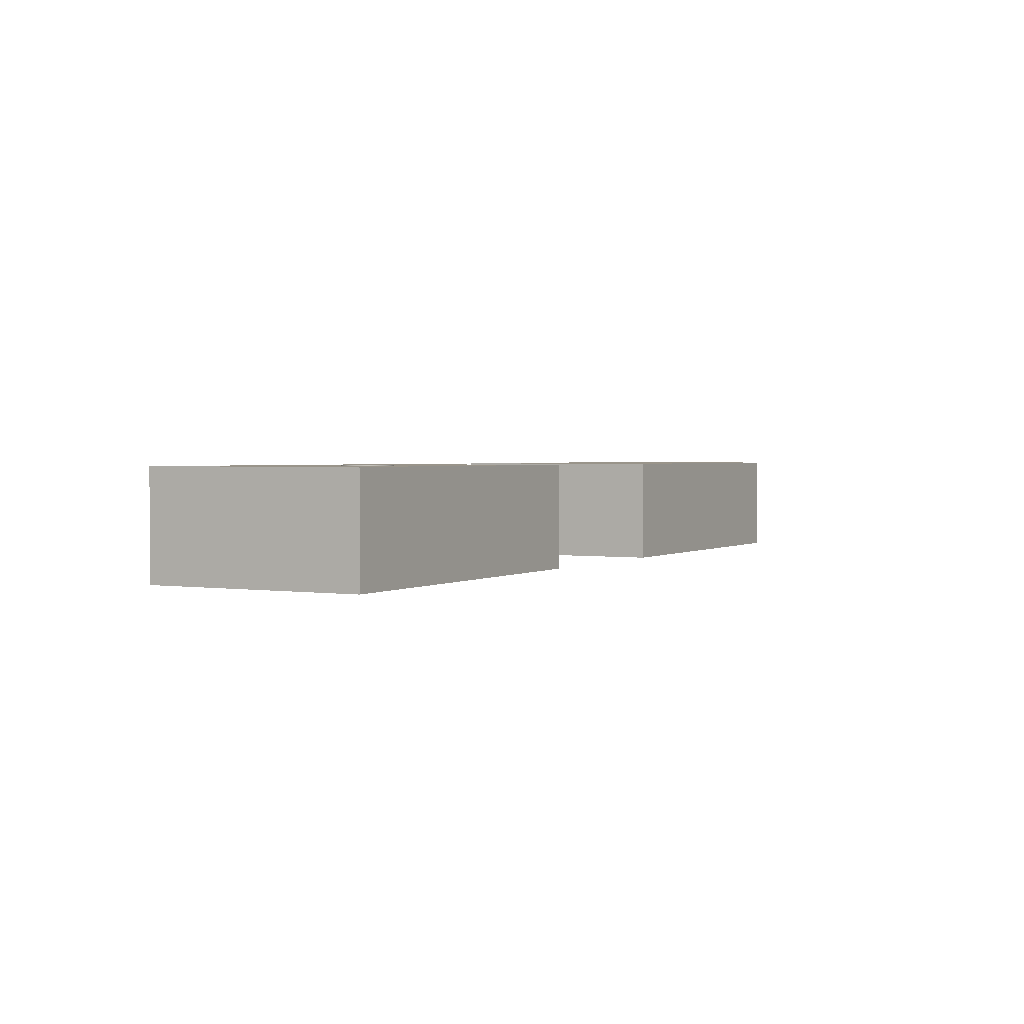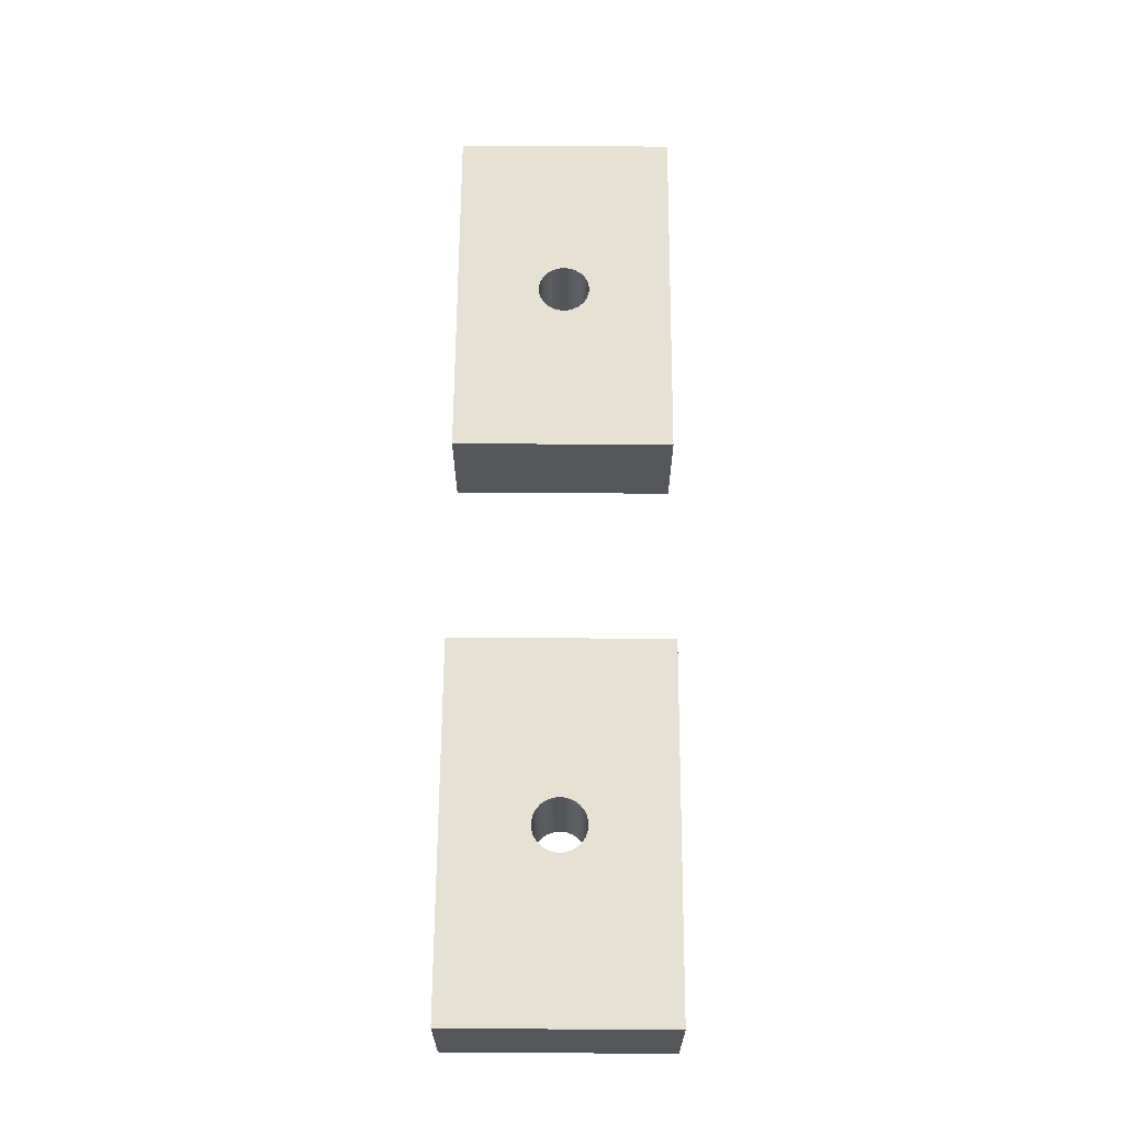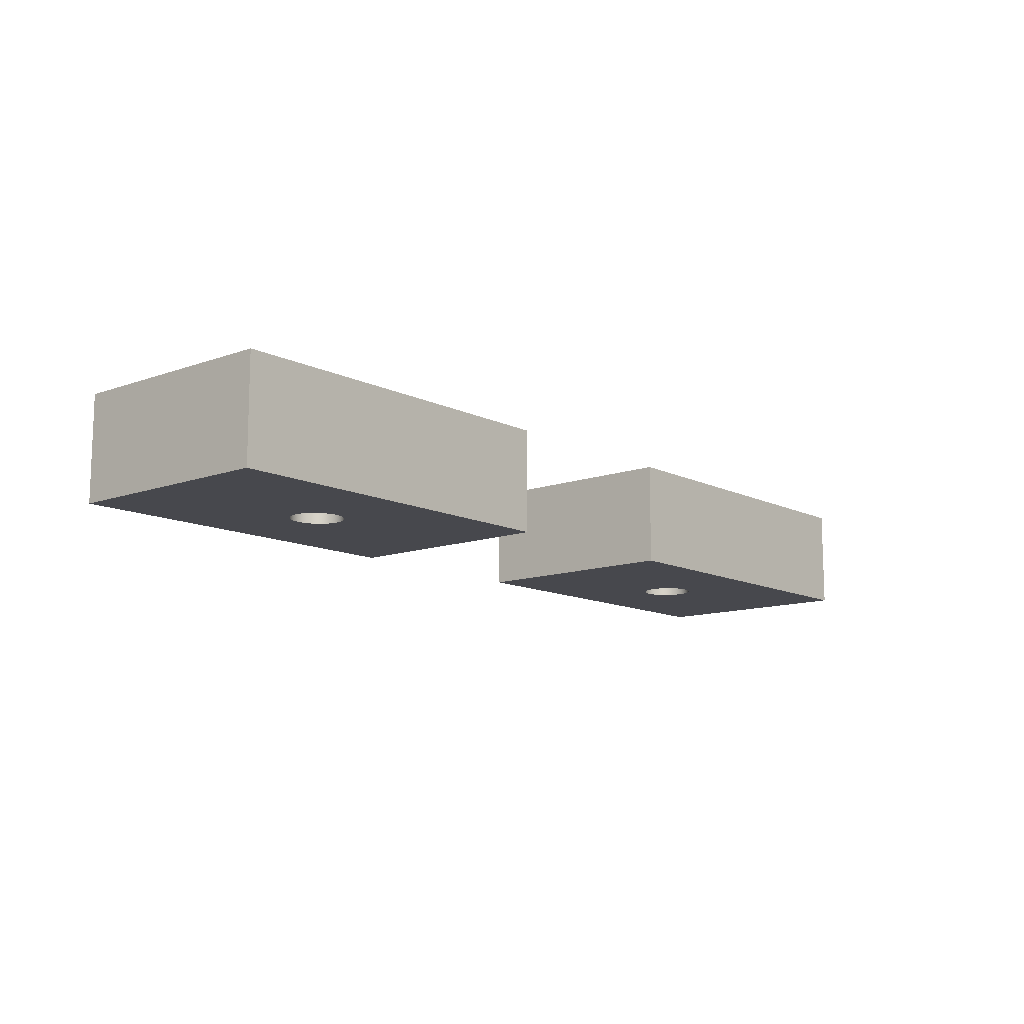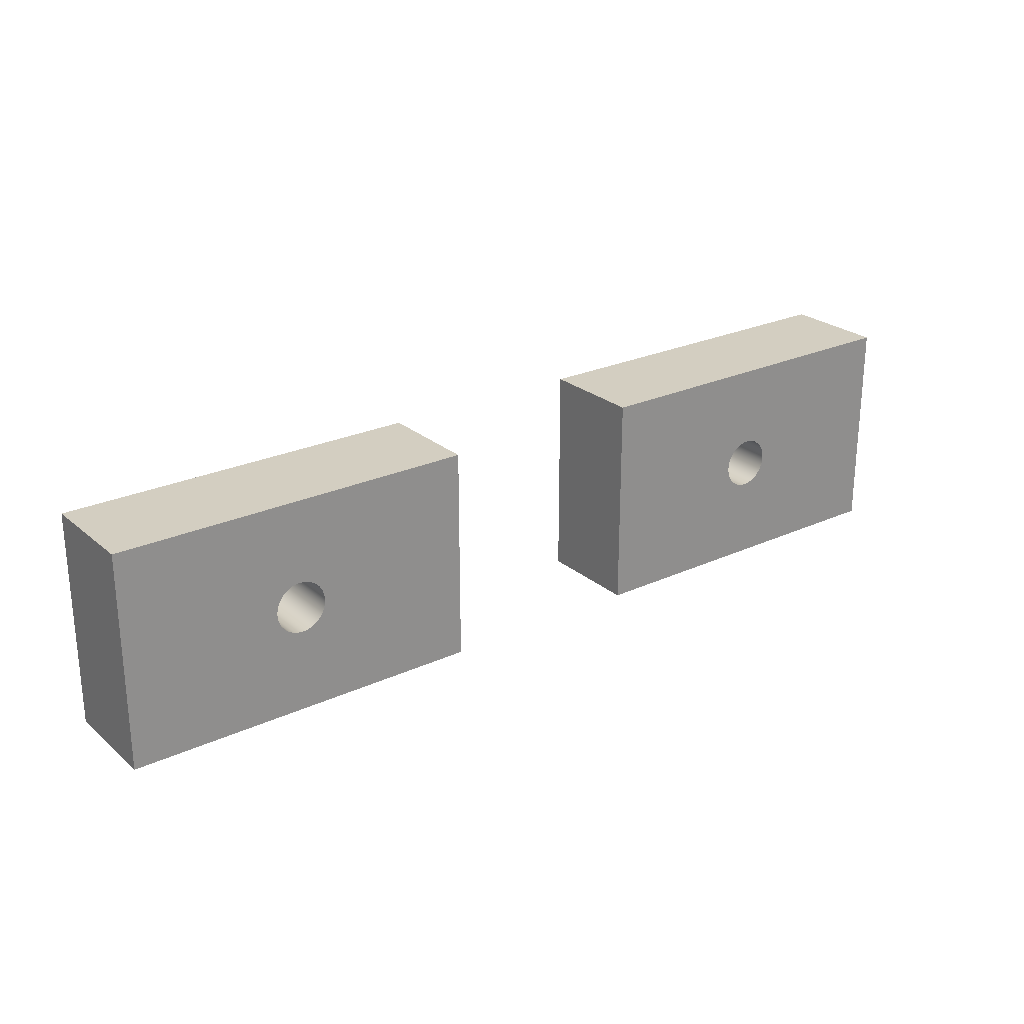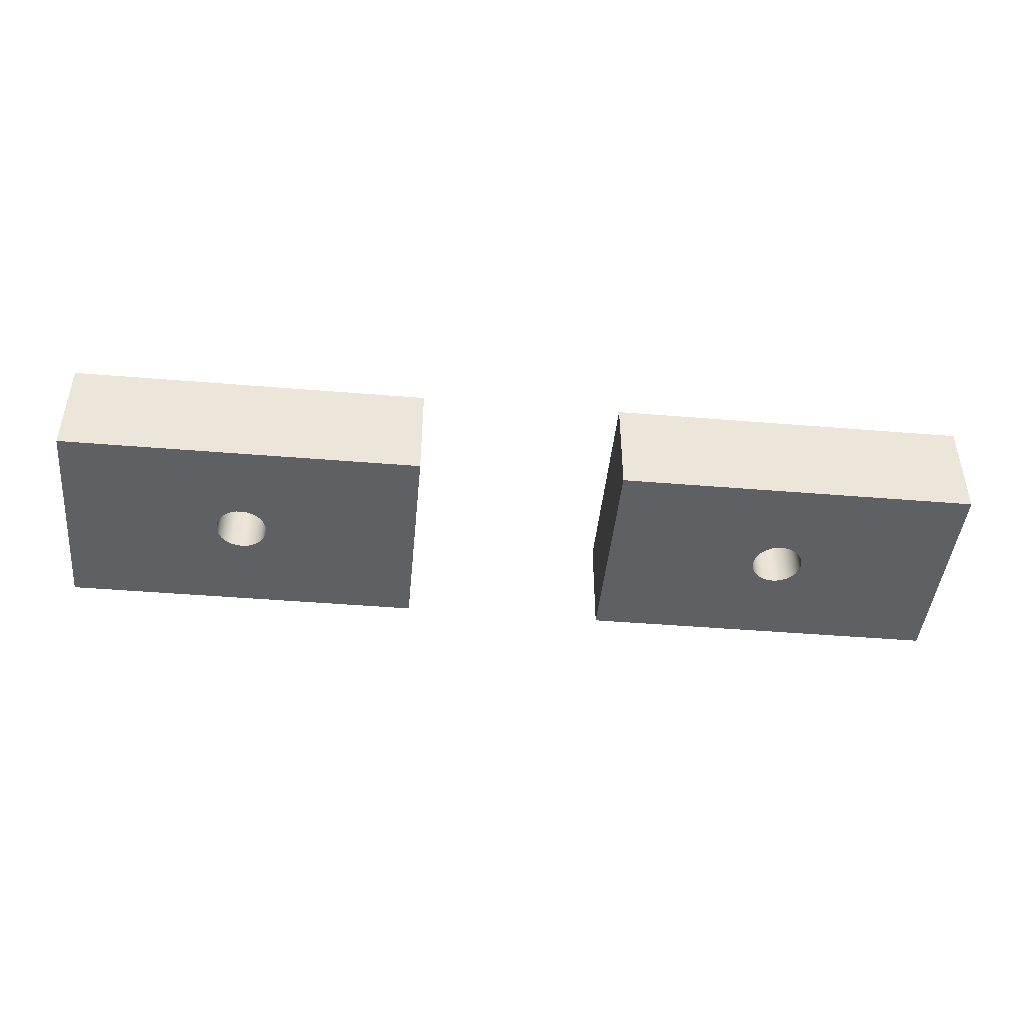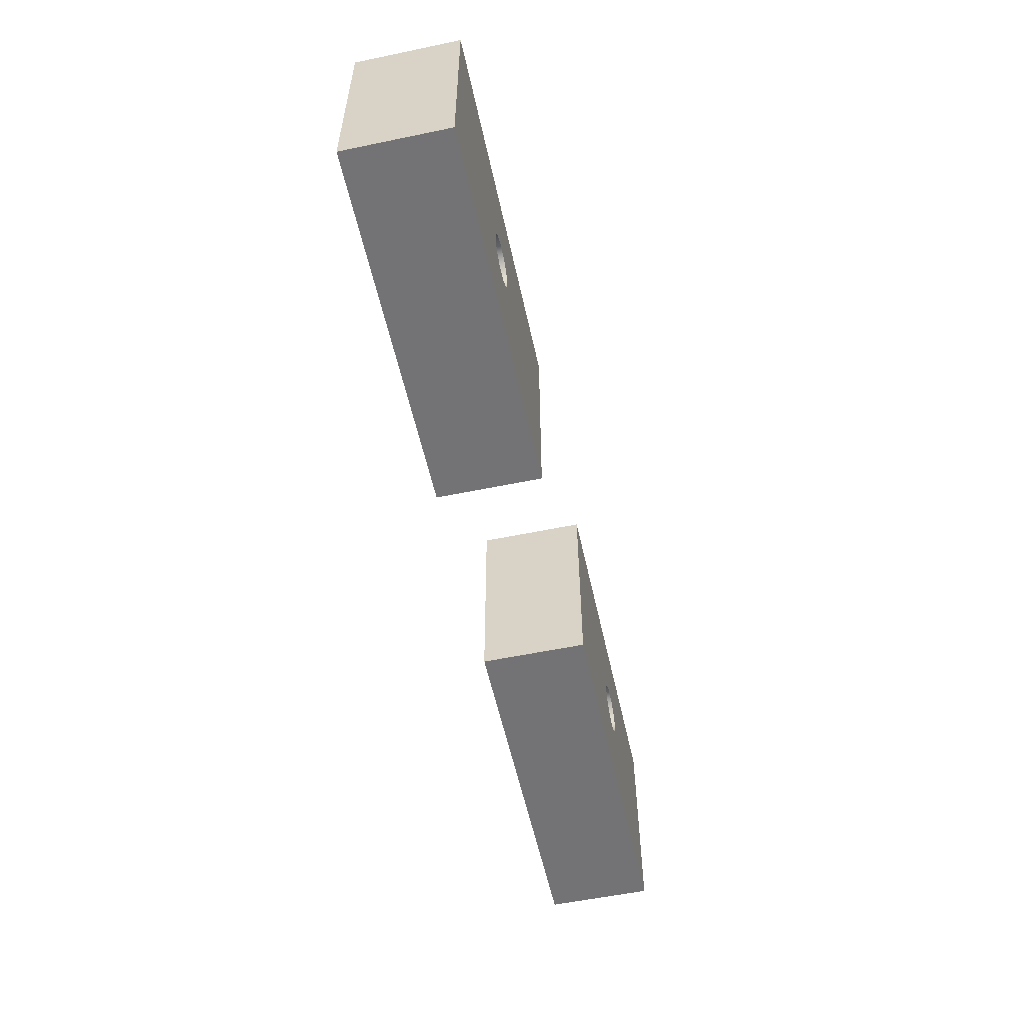
<metadata>
{"format":"obj","ext":"obj","renderer":"f3d","projection":"perspective","resolution":1024,"background":"white","views":[{"elev":1.9,"azim":-61.9,"up":"+Z"},{"elev":64.5,"azim":90.4,"up":"+Z"},{"elev":-11.9,"azim":-49.4,"up":"+Z"},{"elev":24.9,"azim":-36.8,"up":"+Y"},{"elev":-44.7,"azim":174.5,"up":"+Z"},{"elev":-56.0,"azim":-77.7,"up":"+Y"}]}
</metadata>
<code>
v -2.223 1.334 0
v -2.223 -7.772e-16 0
v -2.223 -7.772e-16 0.635
v -2.223 1.334 0.635
v 0 0 0
v 0 1.334 0
v 0 1.334 0.635
v 0 0 0.635
v -1.27 0.6668 0.635
v -1.265 0.7062 0.635
v -1.25 0.7432 0.635
v -1.227 0.7754 0.635
v -1.196 0.8008 0.635
v -1.16 0.8177 0.635
v -1.121 0.8252 0.635
v -1.082 0.8227 0.635
v -1.044 0.8104 0.635
v -1.01 0.7891 0.635
v -0.9828 0.7601 0.635
v -0.9636 0.7252 0.635
v -0.9538 0.6866 0.635
v -0.9538 0.6469 0.635
v -0.9636 0.6083 0.635
v -0.9828 0.5734 0.635
v -1.01 0.5444 0.635
v -1.044 0.5231 0.635
v -1.082 0.5108 0.635
v -1.121 0.5083 0.635
v -1.16 0.5158 0.635
v -1.196 0.5327 0.635
v -1.227 0.5581 0.635
v -1.25 0.5903 0.635
v -1.265 0.6273 0.635
v -2.223 -7.772e-16 0.635
v 0 0 0.635
v 0 1.334 0.635
v -2.223 1.334 0.635
v 0 1.334 0
v -2.223 1.334 0
v -2.223 1.334 0.635
v 0 1.334 0.635
v -1.27 0.6668 0.635
v -1.265 0.6273 0.635
v -1.25 0.5903 0.635
v -1.227 0.5581 0.635
v -1.196 0.5327 0.635
v -1.16 0.5158 0.635
v -1.121 0.5083 0.635
v -1.082 0.5108 0.635
v -1.044 0.5231 0.635
v -1.01 0.5444 0.635
v -0.9828 0.5734 0.635
v -0.9636 0.6083 0.635
v -0.9538 0.6469 0.635
v -0.9538 0.6866 0.635
v -0.9636 0.7252 0.635
v -0.9828 0.7601 0.635
v -1.01 0.7891 0.635
v -1.044 0.8104 0.635
v -1.082 0.8227 0.635
v -1.121 0.8252 0.635
v -1.16 0.8177 0.635
v -1.196 0.8008 0.635
v -1.227 0.7754 0.635
v -1.25 0.7432 0.635
v -1.265 0.7062 0.635
v -1.27 0.6668 0
v -1.265 0.7062 0
v -1.25 0.7432 0
v -1.227 0.7754 0
v -1.196 0.8008 0
v -1.16 0.8177 0
v -1.121 0.8252 0
v -1.082 0.8227 0
v -1.044 0.8104 0
v -1.01 0.7891 0
v -0.9828 0.7601 0
v -0.9636 0.7252 0
v -0.9538 0.6866 0
v -0.9538 0.6469 0
v -0.9636 0.6083 0
v -0.9828 0.5734 0
v -1.01 0.5444 0
v -1.044 0.5231 0
v -1.082 0.5108 0
v -1.121 0.5083 0
v -1.16 0.5158 0
v -1.196 0.5327 0
v -1.227 0.5581 0
v -1.25 0.5903 0
v -1.265 0.6273 0
v -1.27 0.6668 0.635
v -1.27 0.6668 0
v -1.27 0.6668 0
v -1.265 0.6273 0
v -1.25 0.5903 0
v -1.227 0.5581 0
v -1.196 0.5327 0
v -1.16 0.5158 0
v -1.121 0.5083 0
v -1.082 0.5108 0
v -1.044 0.5231 0
v -1.01 0.5444 0
v -0.9828 0.5734 0
v -0.9636 0.6083 0
v -0.9538 0.6469 0
v -0.9538 0.6866 0
v -0.9636 0.7252 0
v -0.9828 0.7601 0
v -1.01 0.7891 0
v -1.044 0.8104 0
v -1.082 0.8227 0
v -1.121 0.8252 0
v -1.16 0.8177 0
v -1.196 0.8008 0
v -1.227 0.7754 0
v -1.25 0.7432 0
v -1.265 0.7062 0
v 0 0 0
v -2.223 -7.772e-16 0
v -2.223 1.334 0
v 0 1.334 0
v -2.223 -7.772e-16 0
v 0 0 0
v 0 0 0.635
v -2.223 -7.772e-16 0.635
v -4.762 0.6668 0
v -4.758 0.6273 0
v -4.743 0.5903 0
v -4.719 0.5581 0
v -4.689 0.5327 0
v -4.653 0.5158 0
v -4.614 0.5083 0
v -4.574 0.5108 0
v -4.536 0.5231 0
v -4.503 0.5444 0
v -4.475 0.5734 0
v -4.456 0.6083 0
v -4.446 0.6469 0
v -4.446 0.6866 0
v -4.456 0.7252 0
v -4.475 0.7601 0
v -4.503 0.7891 0
v -4.536 0.8104 0
v -4.574 0.8227 0
v -4.614 0.8252 0
v -4.653 0.8177 0
v -4.689 0.8008 0
v -4.719 0.7754 0
v -4.743 0.7432 0
v -4.758 0.7062 0
v -5.715 1.334 0
v -3.493 1.334 0
v -3.493 -1.11e-15 0
v -5.715 0 0
v -5.715 0 0
v -3.493 -1.11e-15 0
v -3.493 -1.11e-15 0.635
v -5.715 0 0.635
v -4.762 0.6668 0.635
v -4.758 0.6273 0.635
v -4.743 0.5903 0.635
v -4.719 0.5581 0.635
v -4.689 0.5327 0.635
v -4.653 0.5158 0.635
v -4.614 0.5083 0.635
v -4.574 0.5108 0.635
v -4.536 0.5231 0.635
v -4.503 0.5444 0.635
v -4.475 0.5734 0.635
v -4.456 0.6083 0.635
v -4.446 0.6469 0.635
v -4.446 0.6866 0.635
v -4.456 0.7252 0.635
v -4.475 0.7601 0.635
v -4.503 0.7891 0.635
v -4.536 0.8104 0.635
v -4.574 0.8227 0.635
v -4.614 0.8252 0.635
v -4.653 0.8177 0.635
v -4.689 0.8008 0.635
v -4.719 0.7754 0.635
v -4.743 0.7432 0.635
v -4.758 0.7062 0.635
v -4.762 0.6668 0
v -4.758 0.7062 0
v -4.743 0.7432 0
v -4.719 0.7754 0
v -4.689 0.8008 0
v -4.653 0.8177 0
v -4.614 0.8252 0
v -4.574 0.8227 0
v -4.536 0.8104 0
v -4.503 0.7891 0
v -4.475 0.7601 0
v -4.456 0.7252 0
v -4.446 0.6866 0
v -4.446 0.6469 0
v -4.456 0.6083 0
v -4.475 0.5734 0
v -4.503 0.5444 0
v -4.536 0.5231 0
v -4.574 0.5108 0
v -4.614 0.5083 0
v -4.653 0.5158 0
v -4.689 0.5327 0
v -4.719 0.5581 0
v -4.743 0.5903 0
v -4.758 0.6273 0
v -4.762 0.6668 0.635
v -4.762 0.6668 0
v -5.715 1.334 0
v -5.715 0 0
v -5.715 0 0.635
v -5.715 1.334 0.635
v -3.493 -1.11e-15 0
v -3.493 1.334 0
v -3.493 1.334 0.635
v -3.493 -1.11e-15 0.635
v -3.493 1.334 0
v -5.715 1.334 0
v -5.715 1.334 0.635
v -3.493 1.334 0.635
v -4.762 0.6668 0.635
v -4.758 0.7062 0.635
v -4.743 0.7432 0.635
v -4.719 0.7754 0.635
v -4.689 0.8008 0.635
v -4.653 0.8177 0.635
v -4.614 0.8252 0.635
v -4.574 0.8227 0.635
v -4.536 0.8104 0.635
v -4.503 0.7891 0.635
v -4.475 0.7601 0.635
v -4.456 0.7252 0.635
v -4.446 0.6866 0.635
v -4.446 0.6469 0.635
v -4.456 0.6083 0.635
v -4.475 0.5734 0.635
v -4.503 0.5444 0.635
v -4.536 0.5231 0.635
v -4.574 0.5108 0.635
v -4.614 0.5083 0.635
v -4.653 0.5158 0.635
v -4.689 0.5327 0.635
v -4.719 0.5581 0.635
v -4.743 0.5903 0.635
v -4.758 0.6273 0.635
v -3.493 1.334 0.635
v -5.715 1.334 0.635
v -5.715 0 0.635
v -3.493 -1.11e-15 0.635
f 1 2 4
f 4 2 3
f 5 6 8
f 8 6 7
f 10 37 9
f 9 37 34
f 9 34 33
f 33 34 32
f 32 34 31
f 31 34 30
f 30 34 29
f 29 34 28
f 28 34 35
f 28 35 27
f 27 35 26
f 26 35 25
f 25 35 24
f 24 35 23
f 23 35 22
f 22 35 21
f 21 35 36
f 21 36 20
f 20 36 19
f 19 36 18
f 18 36 17
f 17 36 16
f 16 36 15
f 15 36 37
f 15 37 14
f 14 37 13
f 13 37 12
f 12 37 11
f 11 37 10
f 38 39 41
f 41 39 40
f 43 91 42
f 42 91 93
f 92 67 66
f 66 67 68
f 66 68 65
f 65 68 69
f 65 69 64
f 64 69 70
f 64 70 63
f 63 70 71
f 63 71 62
f 62 71 72
f 62 72 61
f 61 72 73
f 61 73 60
f 60 73 74
f 60 74 59
f 59 74 75
f 59 75 58
f 58 75 76
f 58 76 57
f 57 76 77
f 57 77 56
f 56 77 78
f 56 78 55
f 55 78 79
f 55 79 54
f 54 79 80
f 54 80 53
f 53 80 81
f 53 81 52
f 52 81 82
f 52 82 51
f 51 82 83
f 51 83 50
f 50 83 84
f 50 84 49
f 49 84 85
f 49 85 48
f 48 85 86
f 48 86 47
f 47 86 87
f 47 87 46
f 46 87 88
f 46 88 45
f 45 88 89
f 45 89 44
f 44 89 90
f 44 90 43
f 43 90 91
f 95 120 94
f 94 120 121
f 94 121 118
f 118 121 117
f 117 121 116
f 116 121 115
f 115 121 114
f 114 121 113
f 113 121 122
f 113 122 112
f 112 122 111
f 111 122 110
f 110 122 109
f 109 122 108
f 108 122 107
f 107 122 119
f 107 119 106
f 106 119 105
f 105 119 104
f 104 119 103
f 103 119 102
f 102 119 101
f 101 119 100
f 100 119 120
f 100 120 99
f 99 120 98
f 98 120 97
f 97 120 96
f 96 120 95
f 123 124 126
f 126 124 125
f 128 155 127
f 127 155 152
f 127 152 151
f 151 152 150
f 150 152 149
f 149 152 148
f 148 152 147
f 147 152 146
f 146 152 153
f 146 153 145
f 145 153 144
f 144 153 143
f 143 153 142
f 142 153 141
f 141 153 140
f 140 153 154
f 140 154 139
f 139 154 138
f 138 154 137
f 137 154 136
f 136 154 135
f 135 154 134
f 134 154 133
f 133 154 155
f 133 155 132
f 132 155 131
f 131 155 130
f 130 155 129
f 129 155 128
f 156 157 159
f 159 157 158
f 161 209 160
f 160 209 211
f 210 185 184
f 184 185 186
f 184 186 183
f 183 186 187
f 183 187 182
f 182 187 188
f 182 188 181
f 181 188 189
f 181 189 180
f 180 189 190
f 180 190 179
f 179 190 191
f 179 191 178
f 178 191 192
f 178 192 177
f 177 192 193
f 177 193 176
f 176 193 194
f 176 194 175
f 175 194 195
f 175 195 174
f 174 195 196
f 174 196 173
f 173 196 197
f 173 197 172
f 172 197 198
f 172 198 171
f 171 198 199
f 171 199 170
f 170 199 200
f 170 200 169
f 169 200 201
f 169 201 168
f 168 201 202
f 168 202 167
f 167 202 203
f 167 203 166
f 166 203 204
f 166 204 165
f 165 204 205
f 165 205 164
f 164 205 206
f 164 206 163
f 163 206 207
f 163 207 162
f 162 207 208
f 162 208 161
f 161 208 209
f 212 213 215
f 215 213 214
f 216 217 219
f 219 217 218
f 220 221 223
f 223 221 222
f 225 250 224
f 224 250 251
f 224 251 248
f 248 251 247
f 247 251 246
f 246 251 245
f 245 251 244
f 244 251 243
f 243 251 252
f 243 252 242
f 242 252 241
f 241 252 240
f 240 252 239
f 239 252 238
f 238 252 237
f 237 252 236
f 236 252 249
f 236 249 235
f 235 249 234
f 234 249 233
f 233 249 232
f 232 249 231
f 231 249 230
f 230 249 250
f 230 250 229
f 229 250 228
f 228 250 227
f 227 250 226
f 226 250 225

</code>
